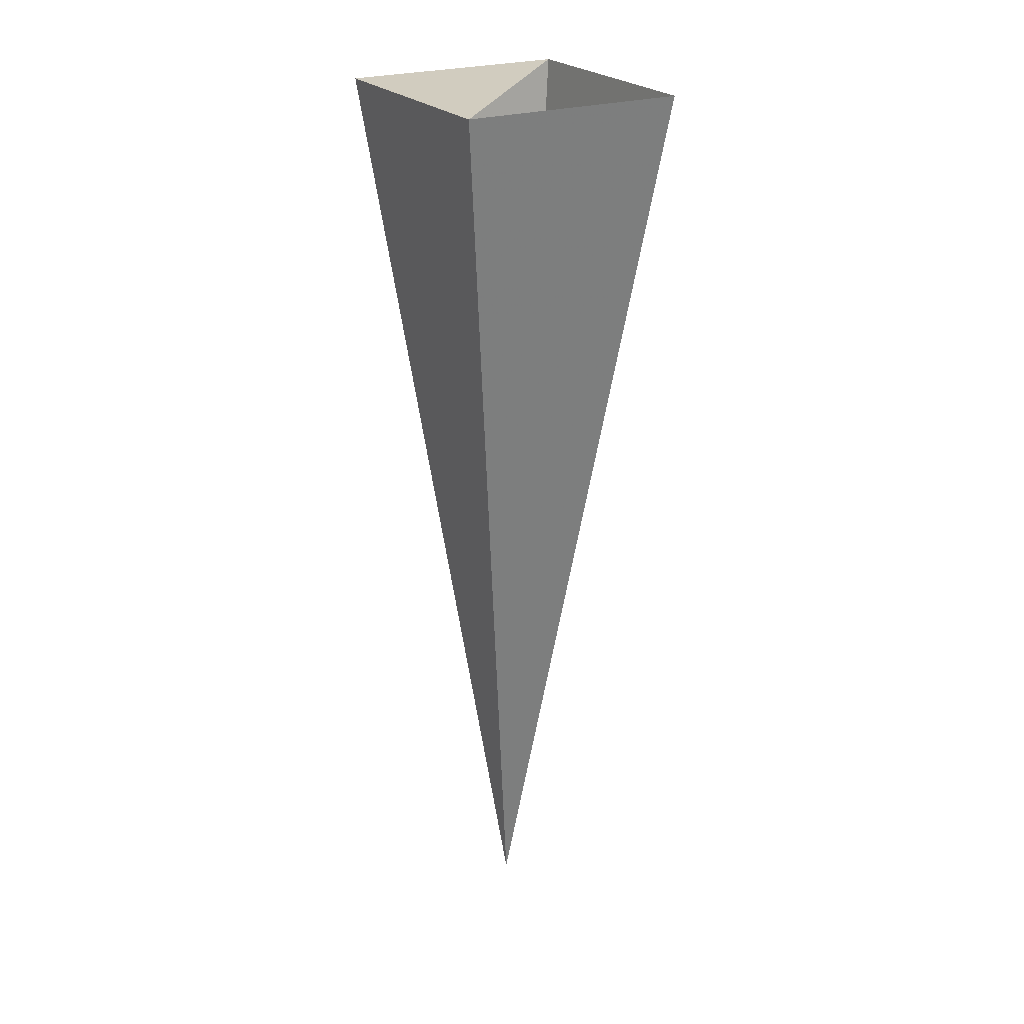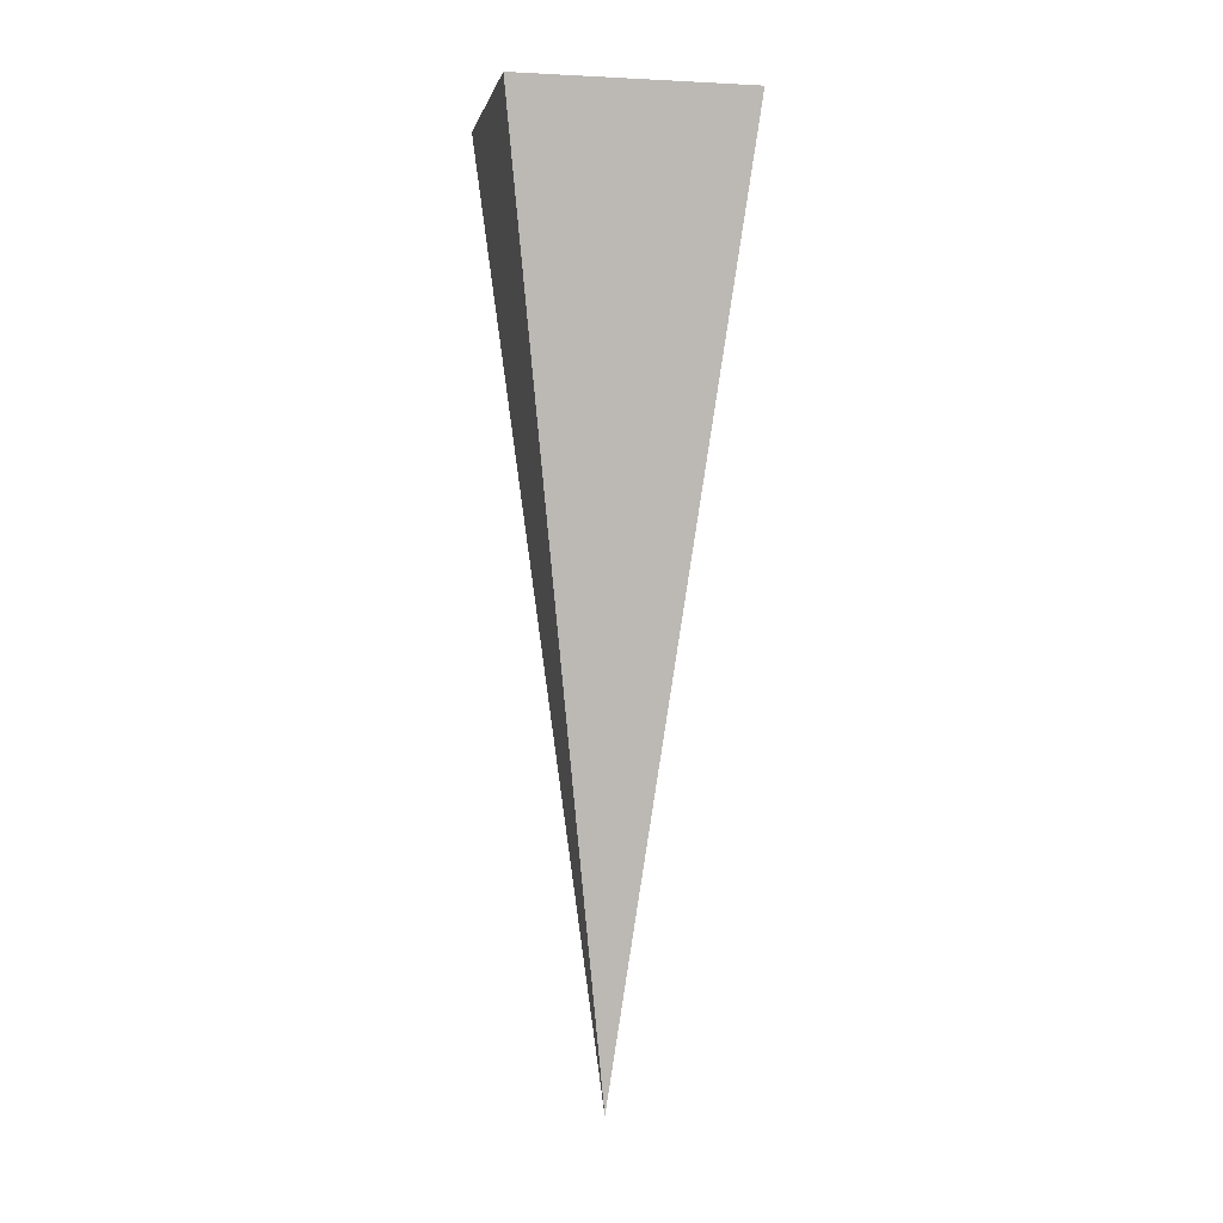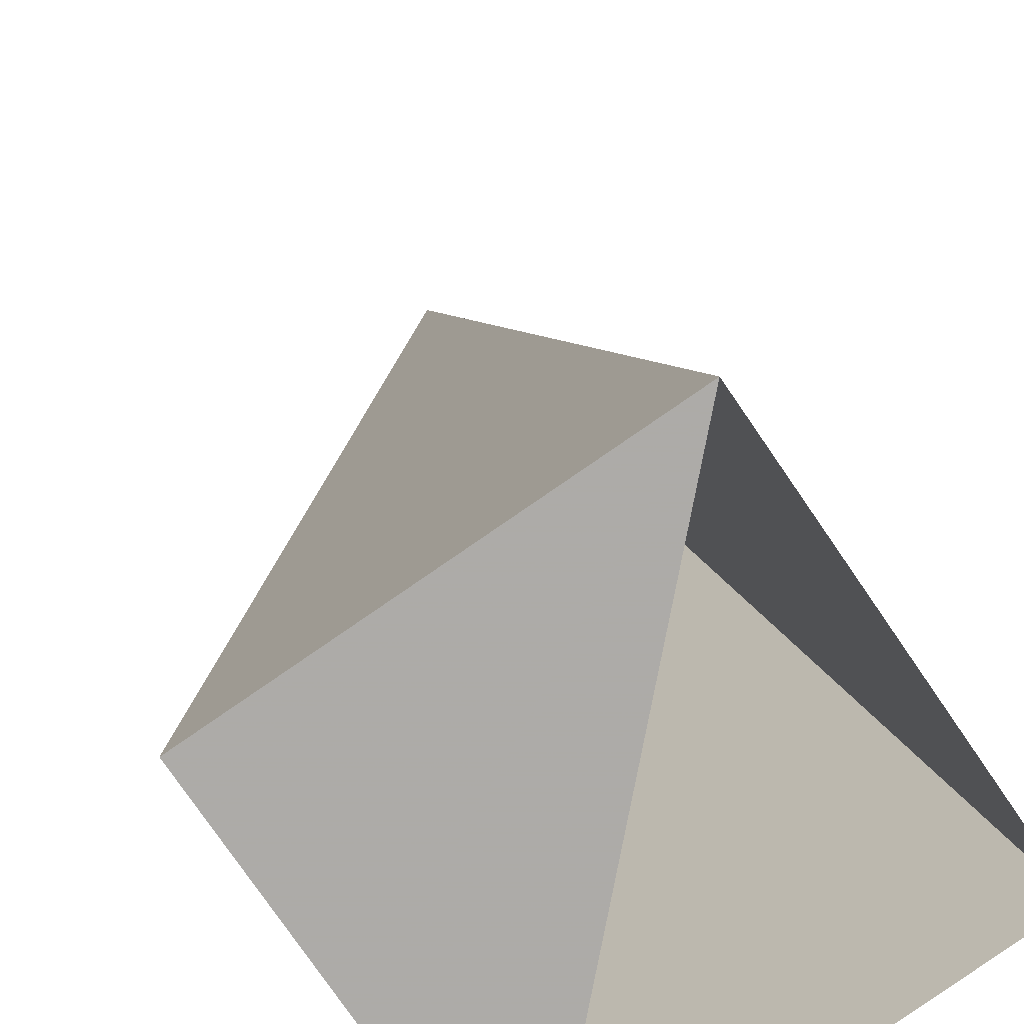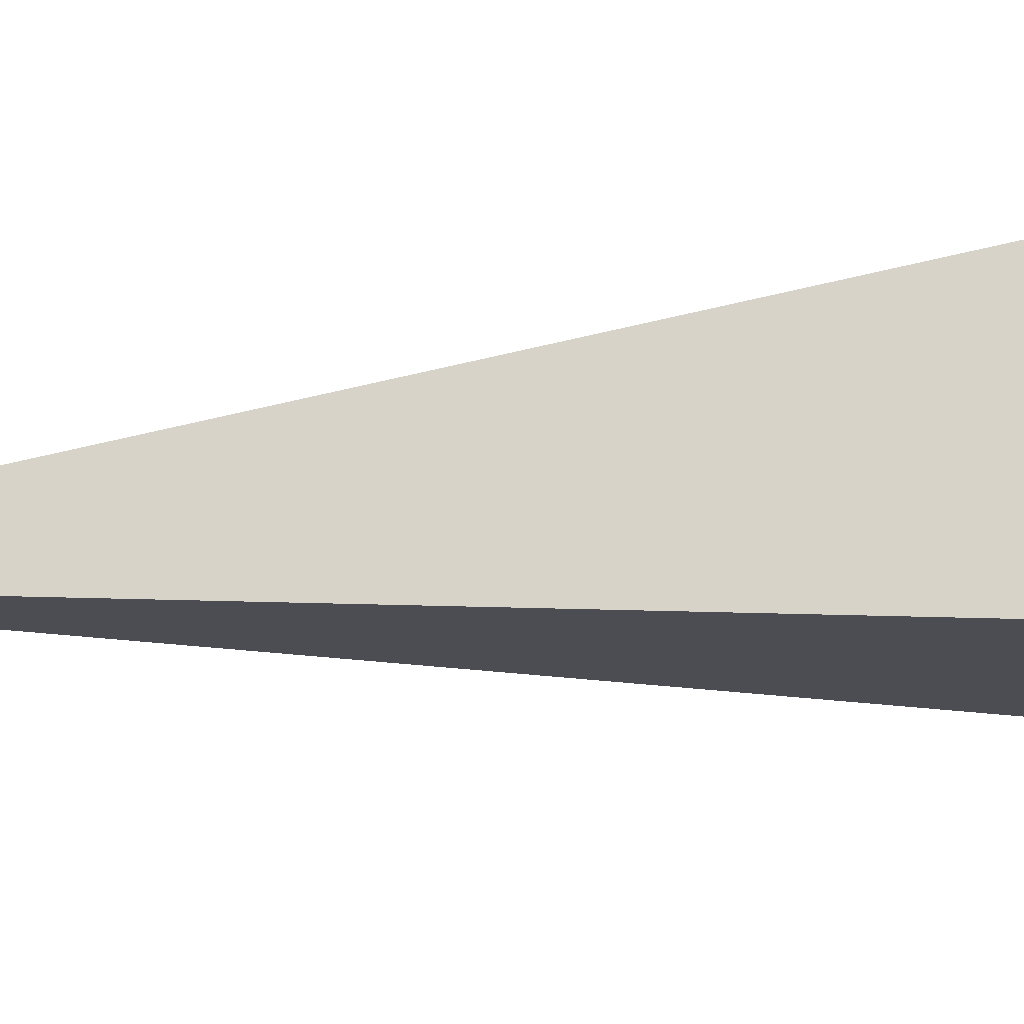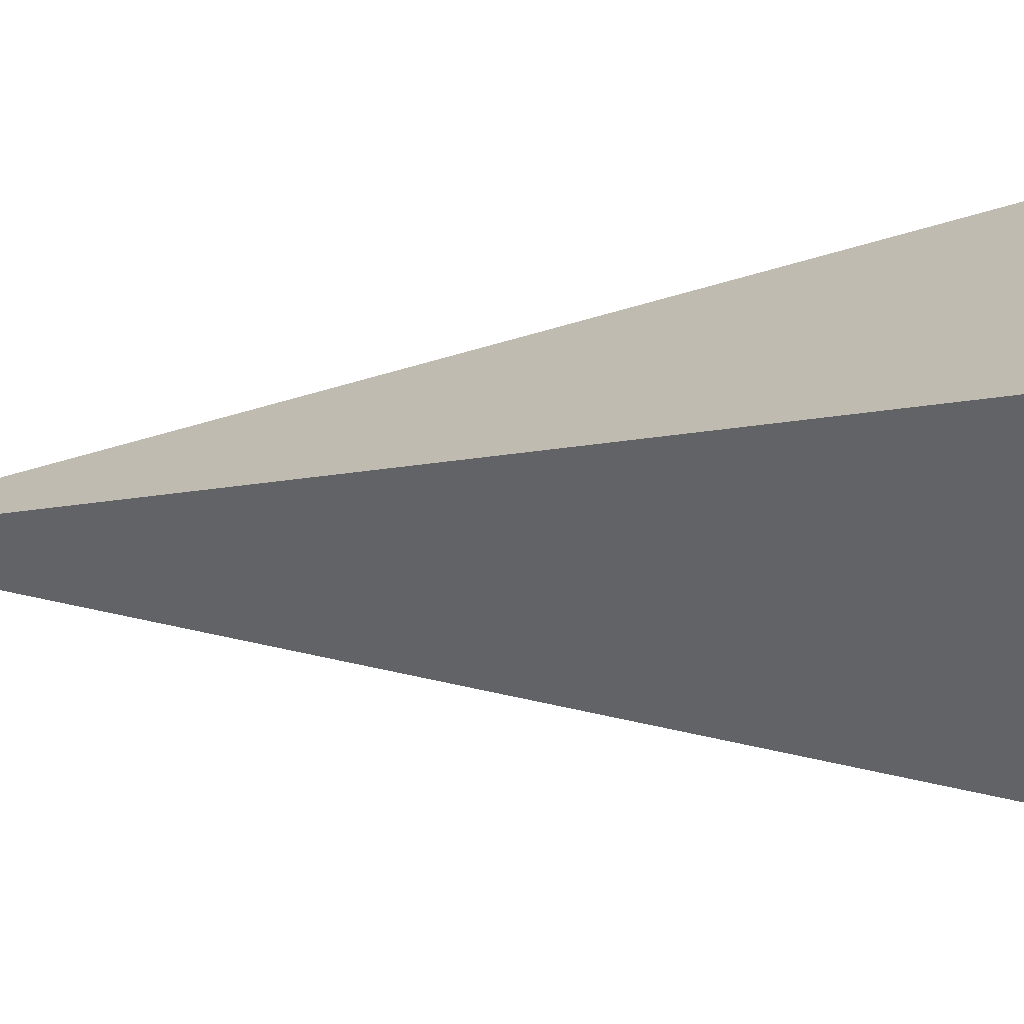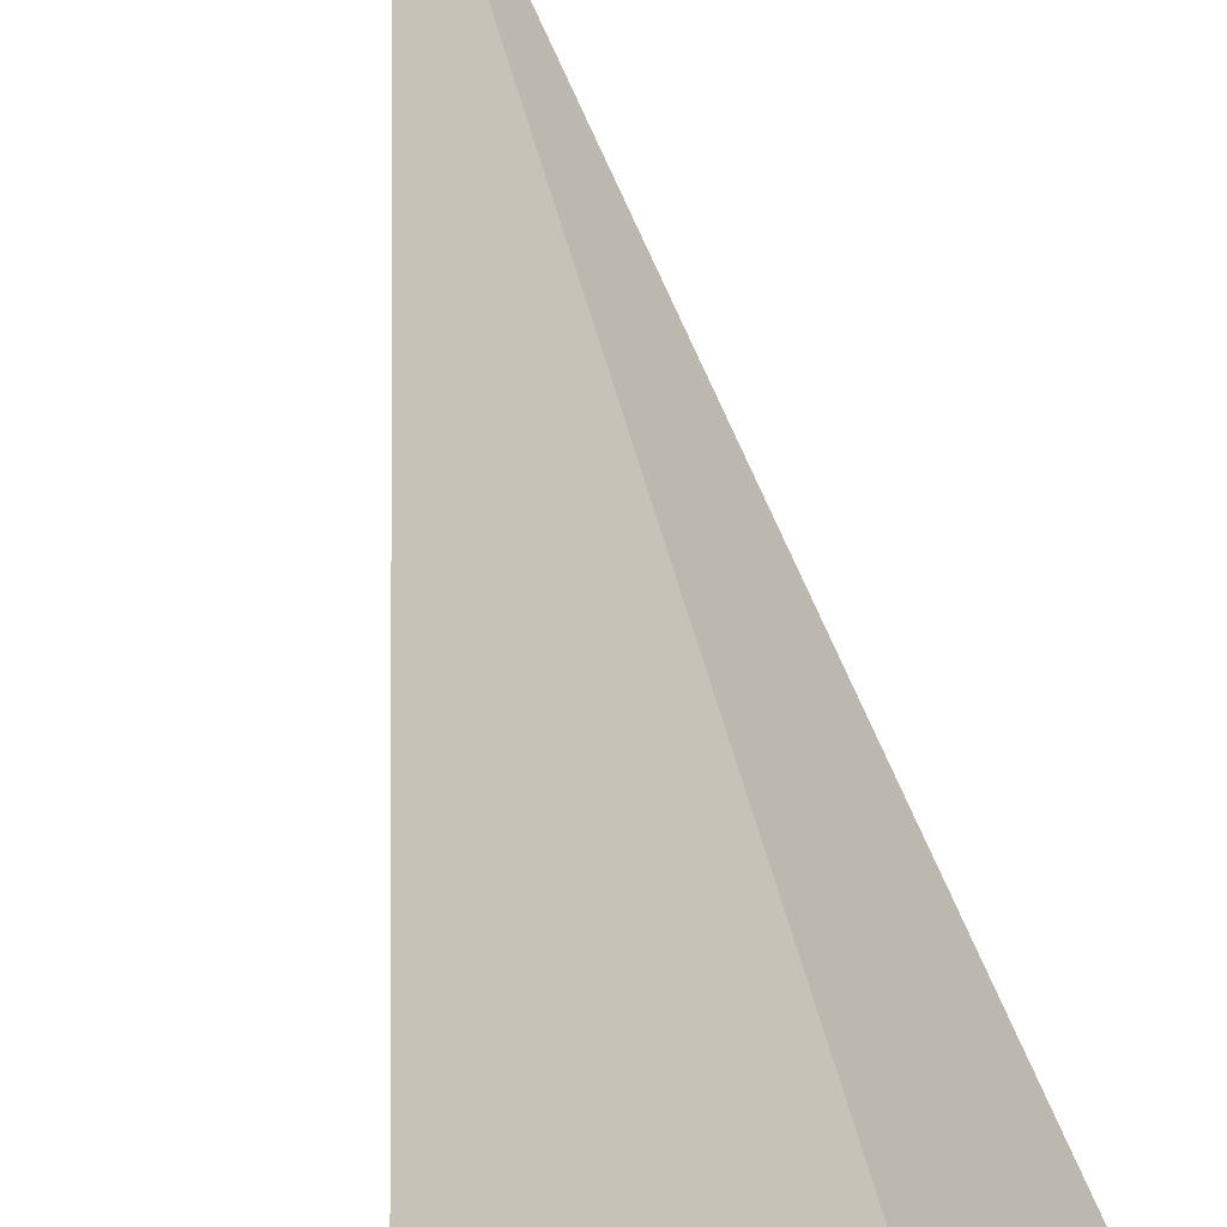
<metadata>
{"format":"obj","ext":"obj","renderer":"f3d","projection":"perspective","resolution":1024,"background":"white","views":[{"elev":23.8,"azim":-177.1,"up":"+Y"},{"elev":-0.7,"azim":-156.4,"up":"+Y"},{"elev":13.9,"azim":175.1,"up":"+Z"},{"elev":39.9,"azim":84.7,"up":"+Z"},{"elev":-3.2,"azim":125.9,"up":"+Z"},{"elev":57.0,"azim":169.3,"up":"+Z"}]}
</metadata>
<code>
o 2389391207456
v 5146 -160.3 -643.9
v 5146 -160.3 -643.5
v 5146 -162.3 -643.6
v 5146 -162.3 -643.6
v 5146 -160.3 -643.5
v 5146 -160.3 -643.2
v 5146 -162.3 -643.6
v 5146 -162.3 -643.6
v 5146 -160.3 -643.2
v 5146 -160.3 -643.6
v 5146 -162.3 -643.6
v 5146 -162.3 -643.6
v 5146 -160.3 -643.6
v 5146 -160.3 -643.9
v 5146 -162.3 -643.6
v 5146 -162.3 -643.6
v 5146 -160.3 -643.9
v 5146 -160.3 -643.5
v 5146 -160.3 -643.2
v 5146 -160.3 -643.6
f 1 2 3
f 5 6 7
f 9 10 11
f 13 14 15
f 17 18 19

</code>
